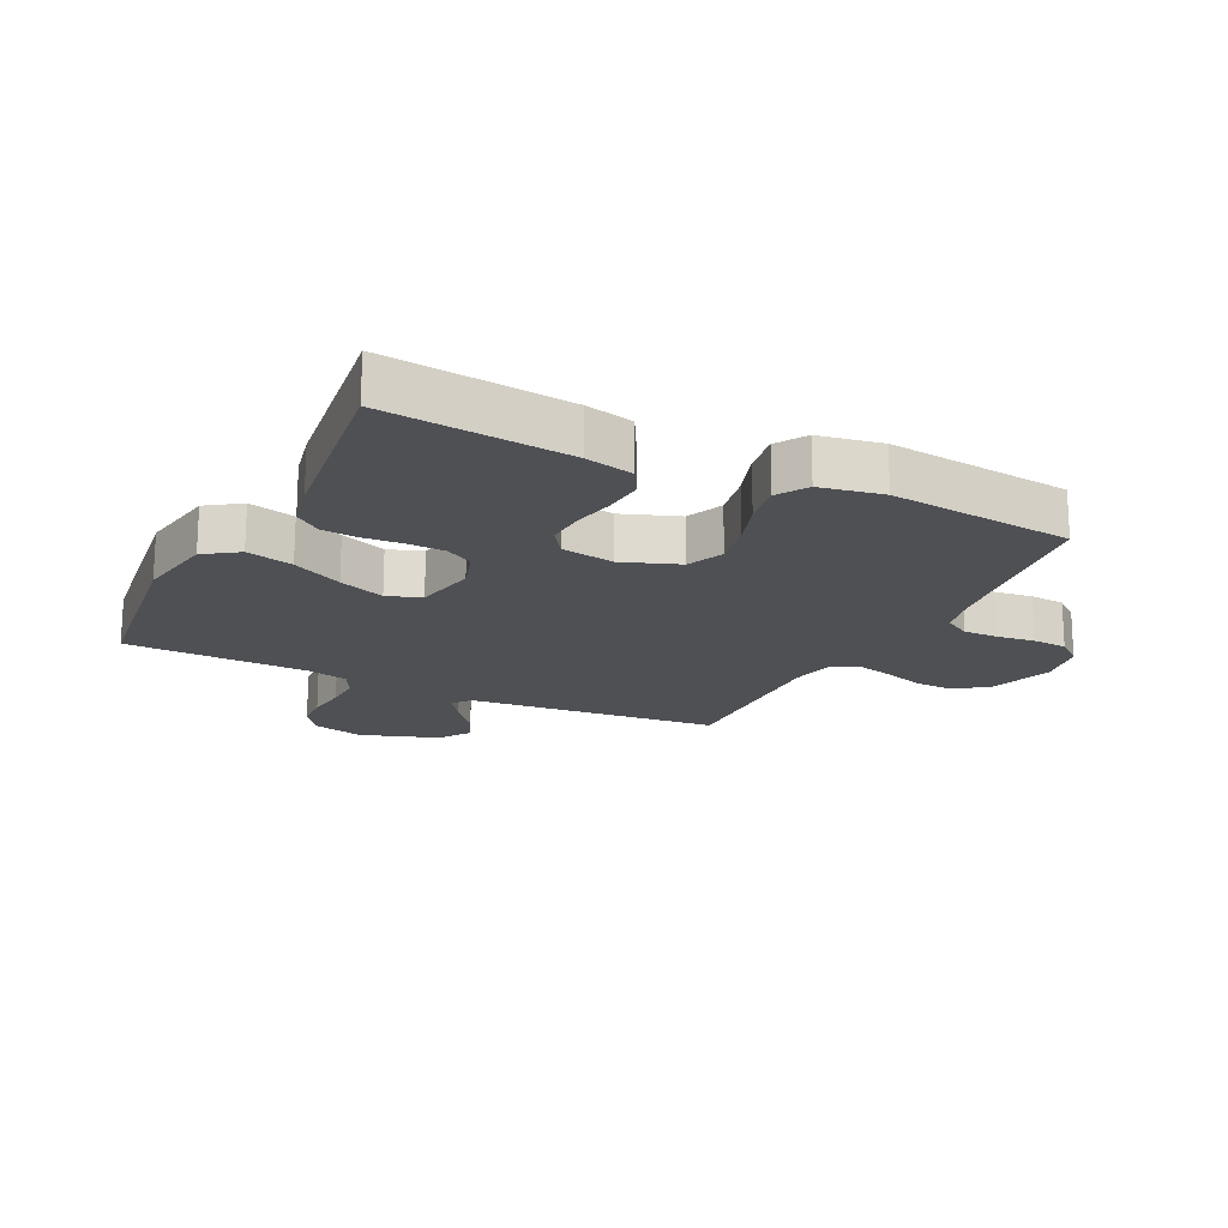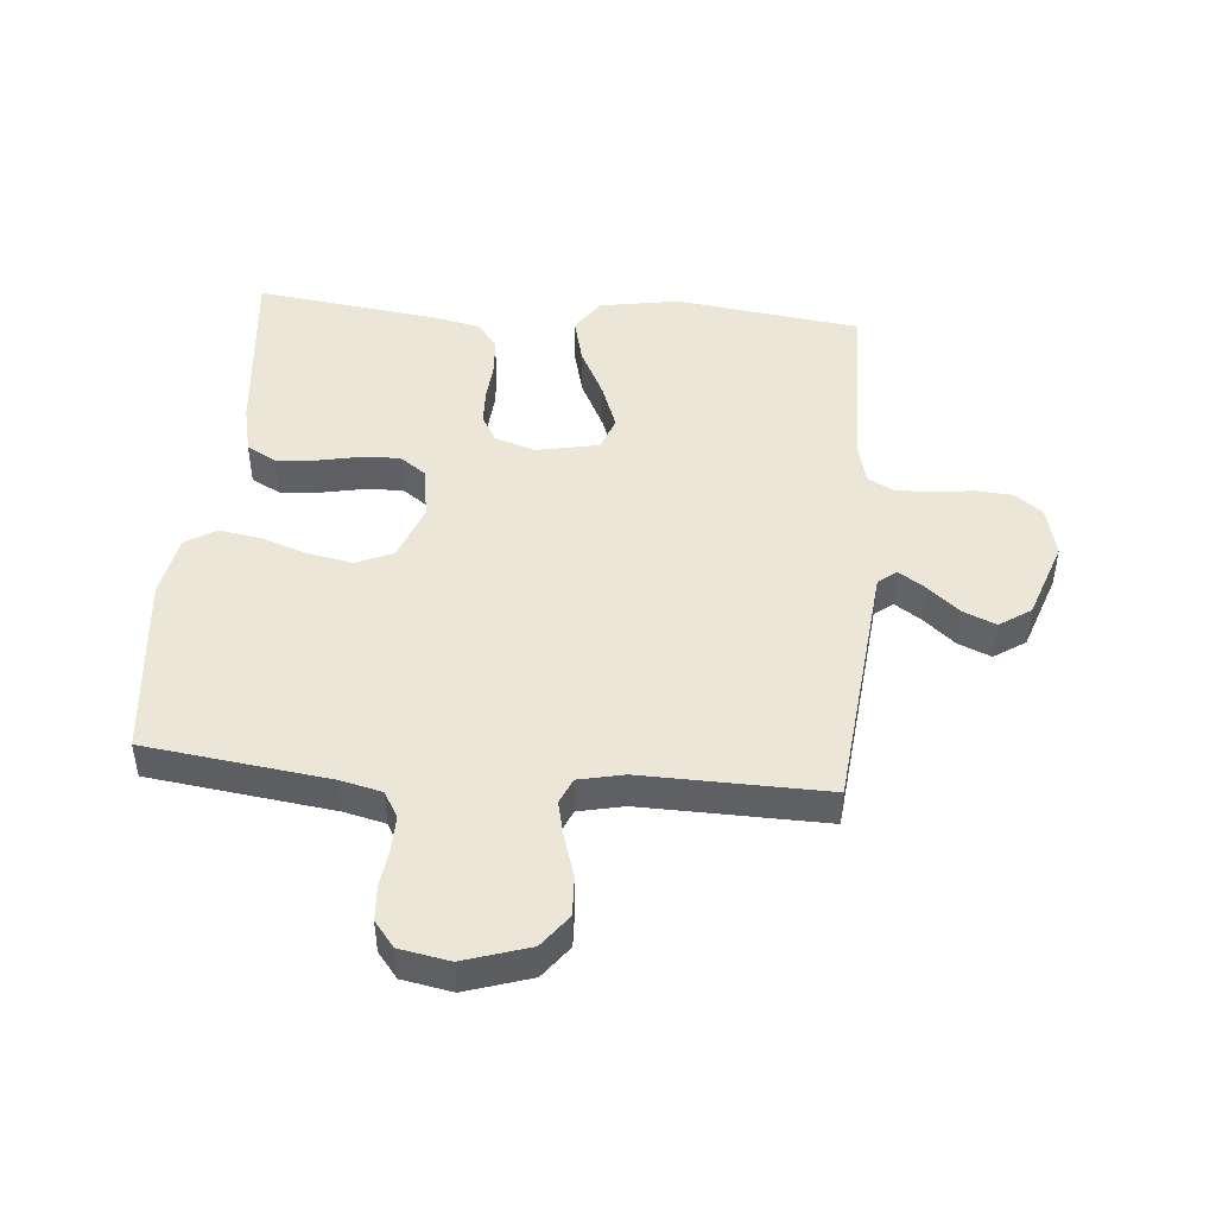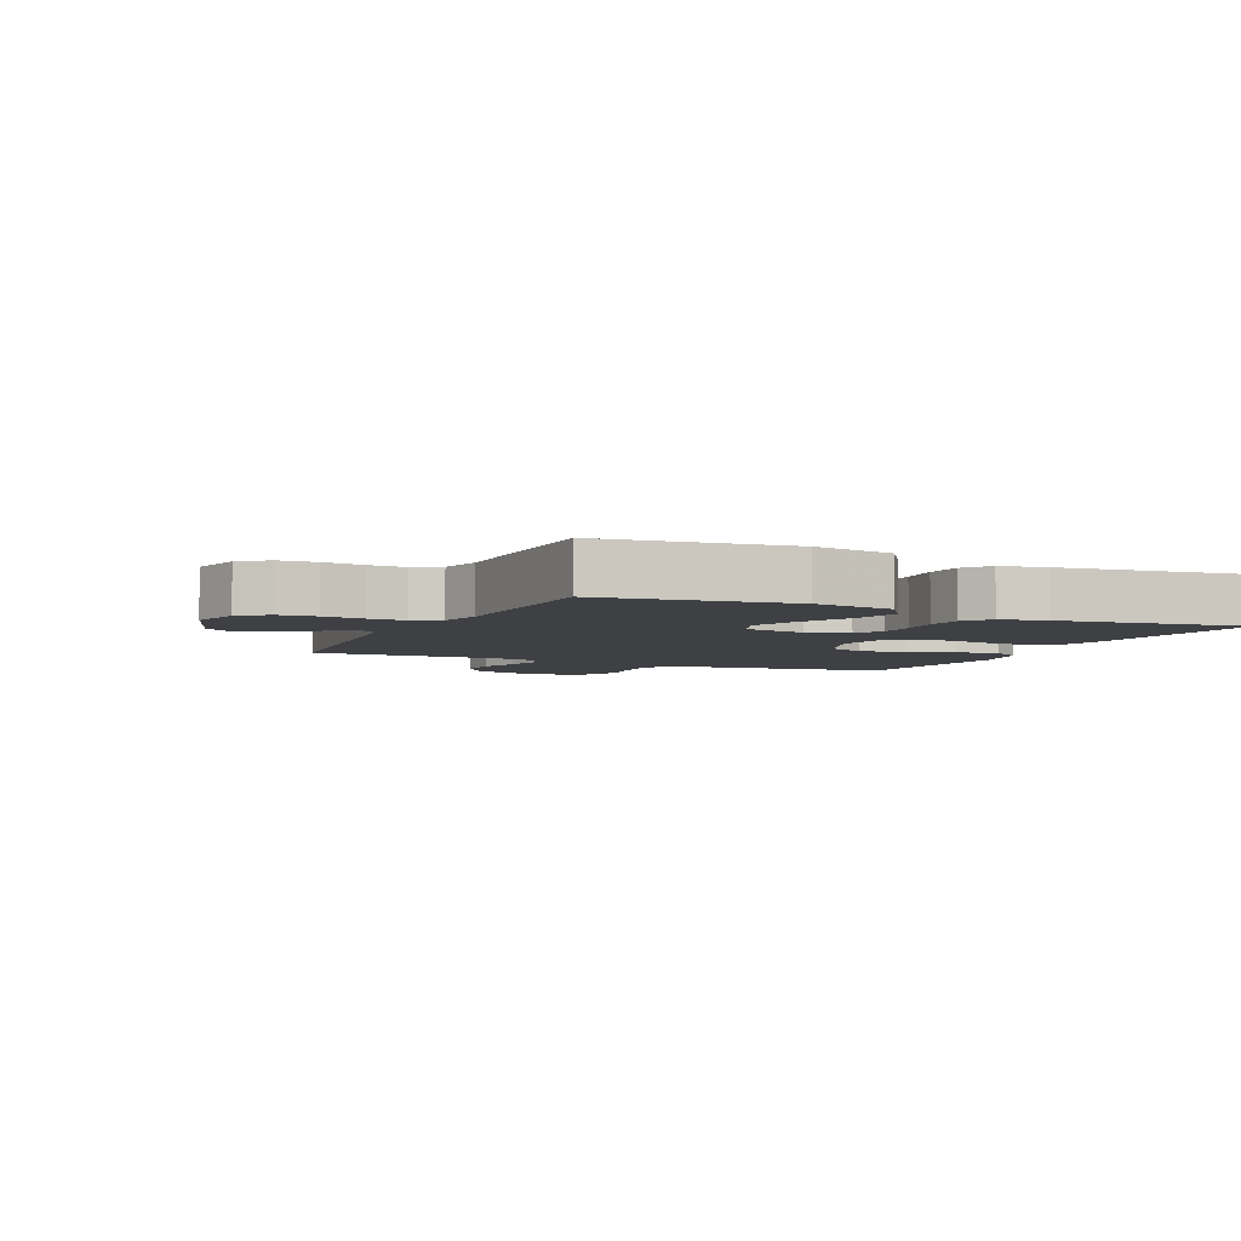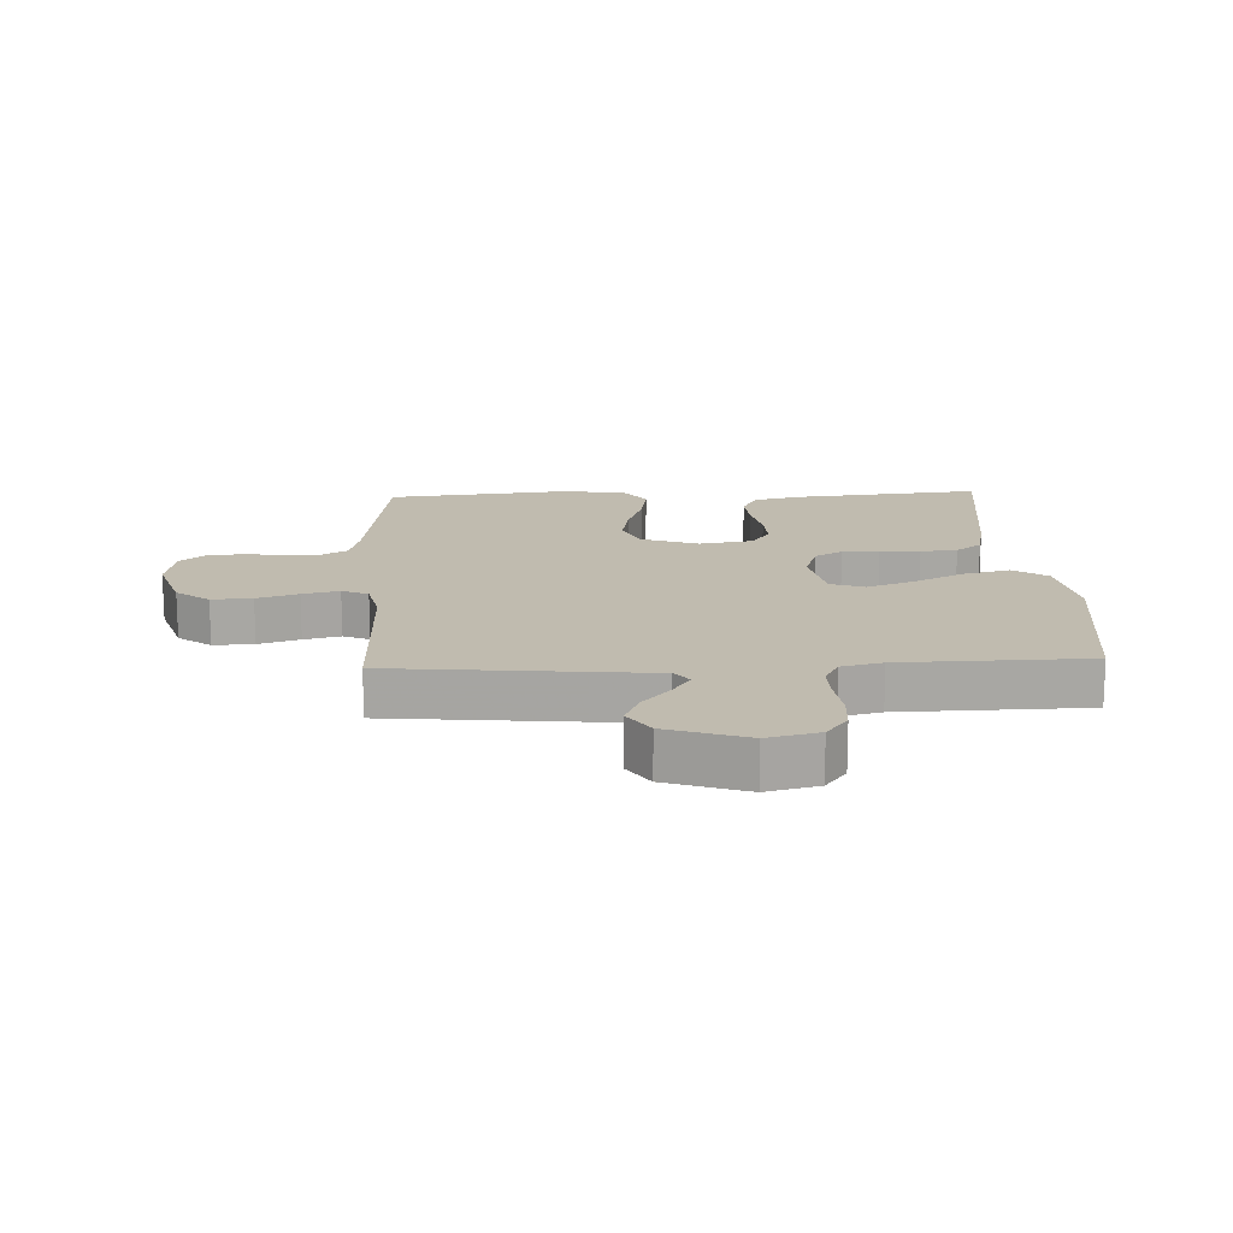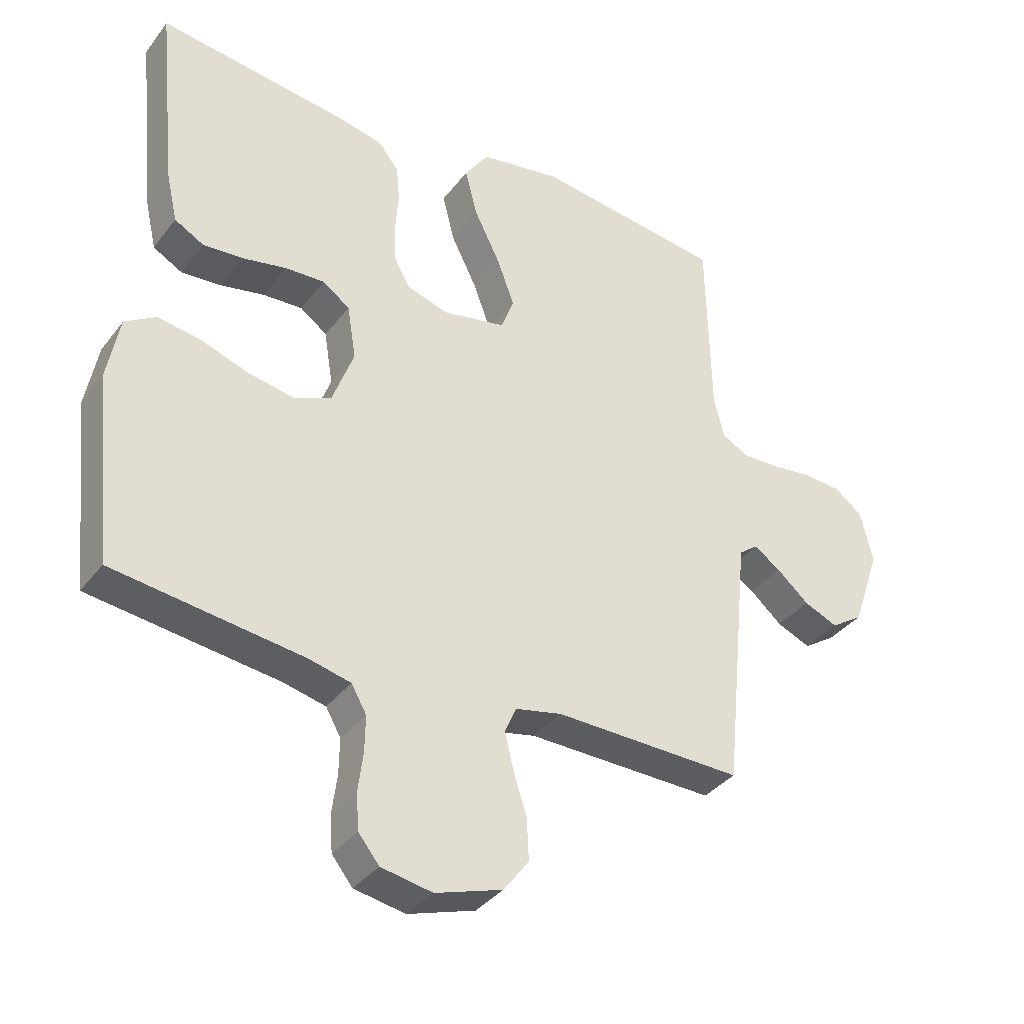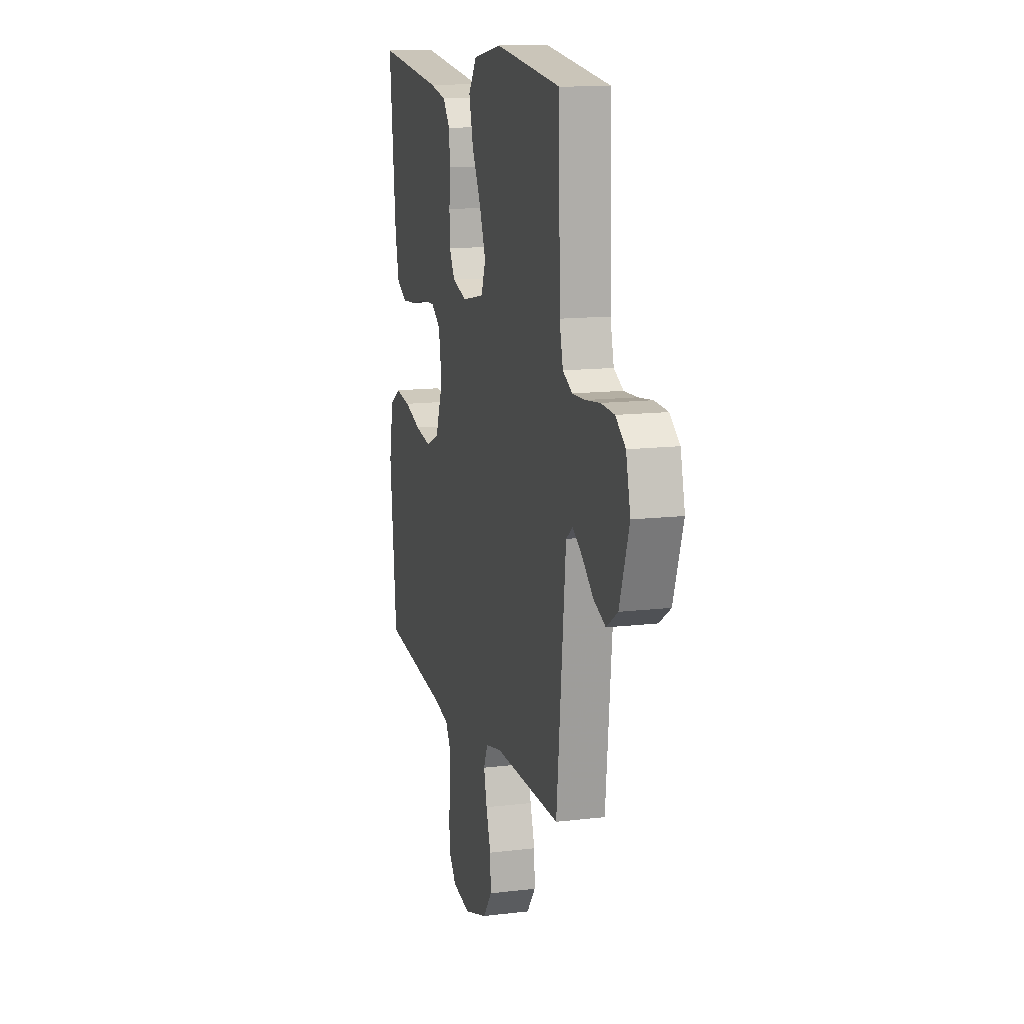
<metadata>
{"format":"obj","ext":"obj","renderer":"f3d","projection":"perspective","resolution":1024,"background":"white","views":[{"elev":-18.5,"azim":63.6,"up":"+Y"},{"elev":46.5,"azim":-175.0,"up":"+Y"},{"elev":-4.9,"azim":-24.7,"up":"+Y"},{"elev":15.9,"azim":-92.6,"up":"+Y"},{"elev":-36.1,"azim":147.7,"up":"+Z"},{"elev":13.2,"azim":-105.3,"up":"+Z"}]}
</metadata>
<code>
v -0.5 0.07 -0.5
v -0.53 0.07 -0.2
v -0.541 0.07 -0.089
v -0.571 0.07 -0.066
v -0.614 0.07 -0.095
v -0.665 0.07 -0.139
v -0.719 0.07 -0.162
v -0.77 0.07 -0.128
v -0.814 0.07 0
v -0.794 0.07 0.083
v -0.749 0.07 0.117
v -0.689 0.07 0.121
v -0.624 0.07 0.113
v -0.565 0.07 0.111
v -0.522 0.07 0.134
v -0.506 0.07 0.2
v -0.5 0.07 0.5
v -0.2 0.07 0.539
v -0.071 0.07 0.517
v -0.033 0.07 0.462
v -0.052 0.07 0.386
v -0.093 0.07 0.304
v -0.121 0.07 0.229
v -0.101 0.07 0.174
v 0 0.07 0.154
v 0.066 0.07 0.175
v 0.091 0.07 0.22
v 0.093 0.07 0.28
v 0.088 0.07 0.344
v 0.093 0.07 0.403
v 0.125 0.07 0.445
v 0.2 0.07 0.461
v 0.5 0.07 0.5
v 0.47 0.07 0.2
v 0.452 0.07 0.121
v 0.405 0.07 0.095
v 0.341 0.07 0.1
v 0.272 0.07 0.114
v 0.209 0.07 0.117
v 0.166 0.07 0.086
v 0.152 0.07 0
v 0.186 0.07 -0.092
v 0.246 0.07 -0.118
v 0.319 0.07 -0.104
v 0.395 0.07 -0.078
v 0.463 0.07 -0.067
v 0.512 0.07 -0.098
v 0.531 0.07 -0.2
v 0.5 0.07 -0.5
v 0.2 0.07 -0.539
v 0.133 0.07 -0.555
v 0.109 0.07 -0.597
v 0.11 0.07 -0.654
v 0.118 0.07 -0.716
v 0.114 0.07 -0.773
v 0.081 0.07 -0.814
v 0 0.07 -0.829
v -0.106 0.07 -0.795
v -0.146 0.07 -0.742
v -0.143 0.07 -0.677
v -0.122 0.07 -0.611
v -0.108 0.07 -0.552
v -0.126 0.07 -0.51
v -0.2 0.07 -0.494
v -0.5 0 -0.5
v -0.53 0 -0.2
v -0.541 0 -0.089
v -0.571 0 -0.066
v -0.614 0 -0.095
v -0.665 0 -0.139
v -0.719 0 -0.162
v -0.77 0 -0.128
v -0.814 0 0
v -0.794 0 0.083
v -0.749 0 0.117
v -0.689 0 0.121
v -0.624 0 0.113
v -0.565 0 0.111
v -0.522 0 0.134
v -0.506 0 0.2
v -0.5 0 0.5
v -0.2 0 0.539
v -0.071 0 0.517
v -0.033 0 0.462
v -0.052 0 0.386
v -0.093 0 0.304
v -0.121 0 0.229
v -0.101 0 0.174
v 0 0 0.154
v 0.066 0 0.175
v 0.091 0 0.22
v 0.093 0 0.28
v 0.088 0 0.344
v 0.093 0 0.403
v 0.125 0 0.445
v 0.2 0 0.461
v 0.5 0 0.5
v 0.47 0 0.2
v 0.452 0 0.121
v 0.405 0 0.095
v 0.341 0 0.1
v 0.272 0 0.114
v 0.209 0 0.117
v 0.166 0 0.086
v 0.152 0 0
v 0.186 0 -0.092
v 0.246 0 -0.118
v 0.319 0 -0.104
v 0.395 0 -0.078
v 0.463 0 -0.067
v 0.512 0 -0.098
v 0.531 0 -0.2
v 0.5 0 -0.5
v 0.2 0 -0.539
v 0.133 0 -0.555
v 0.109 0 -0.597
v 0.11 0 -0.654
v 0.118 0 -0.716
v 0.114 0 -0.773
v 0.081 0 -0.814
v 0 0 -0.829
v -0.106 0 -0.795
v -0.146 0 -0.742
v -0.143 0 -0.677
v -0.122 0 -0.611
v -0.108 0 -0.552
v -0.126 0 -0.51
v -0.2 0 -0.494
f 58 59 60 61
f 58 61 62
f 57 58 62
f 56 57 62
f 53 54 55 56
f 52 53 56 62
f 51 52 62 63
f 47 48 49 50
f 44 45 46 47
f 43 44 47 50
f 42 43 50 51
f 35 36 37 38
f 35 38 39
f 34 35 39
f 33 34 39
f 32 33 39 40
f 28 29 30 31
f 27 28 31 32
f 19 20 21 22
f 19 22 23
f 16 17 18 19
f 15 16 19 23
f 14 15 23 24
f 10 11 12 13
f 10 13 14
f 9 10 14
f 5 6 7 8
f 4 5 8 9
f 64 1 2 3
f 51 63 64 3
f 41 42 51 3
f 27 32 40 41
f 26 27 41
f 25 26 41 3
f 4 9 14 24
f 3 4 24 25
f 125 124 123 122
f 126 125 122
f 126 122 121
f 126 121 120
f 120 119 118 117
f 126 120 117 116
f 127 126 116 115
f 114 113 112 111
f 111 110 109 108
f 114 111 108 107
f 115 114 107 106
f 102 101 100 99
f 103 102 99
f 103 99 98
f 103 98 97
f 104 103 97 96
f 95 94 93 92
f 96 95 92 91
f 86 85 84 83
f 87 86 83
f 83 82 81 80
f 87 83 80 79
f 88 87 79 78
f 77 76 75 74
f 78 77 74
f 78 74 73
f 72 71 70 69
f 73 72 69 68
f 67 66 65 128
f 67 128 127 115
f 67 115 106 105
f 105 104 96 91
f 105 91 90
f 67 105 90 89
f 88 78 73 68
f 89 88 68 67
f 1 65 66 2
f 2 66 67 3
f 3 67 68 4
f 4 68 69 5
f 5 69 70 6
f 6 70 71 7
f 7 71 72 8
f 8 72 73 9
f 9 73 74 10
f 10 74 75 11
f 11 75 76 12
f 12 76 77 13
f 13 77 78 14
f 14 78 79 15
f 15 79 80 16
f 16 80 81 17
f 17 81 82 18
f 18 82 83 19
f 19 83 84 20
f 20 84 85 21
f 21 85 86 22
f 22 86 87 23
f 23 87 88 24
f 24 88 89 25
f 25 89 90 26
f 26 90 91 27
f 27 91 92 28
f 28 92 93 29
f 29 93 94 30
f 30 94 95 31
f 31 95 96 32
f 32 96 97 33
f 33 97 98 34
f 34 98 99 35
f 35 99 100 36
f 36 100 101 37
f 37 101 102 38
f 38 102 103 39
f 39 103 104 40
f 40 104 105 41
f 41 105 106 42
f 42 106 107 43
f 43 107 108 44
f 44 108 109 45
f 45 109 110 46
f 46 110 111 47
f 47 111 112 48
f 48 112 113 49
f 49 113 114 50
f 50 114 115 51
f 51 115 116 52
f 52 116 117 53
f 53 117 118 54
f 54 118 119 55
f 55 119 120 56
f 56 120 121 57
f 57 121 122 58
f 58 122 123 59
f 59 123 124 60
f 60 124 125 61
f 61 125 126 62
f 62 126 127 63
f 63 127 128 64
f 64 128 65 1

</code>
